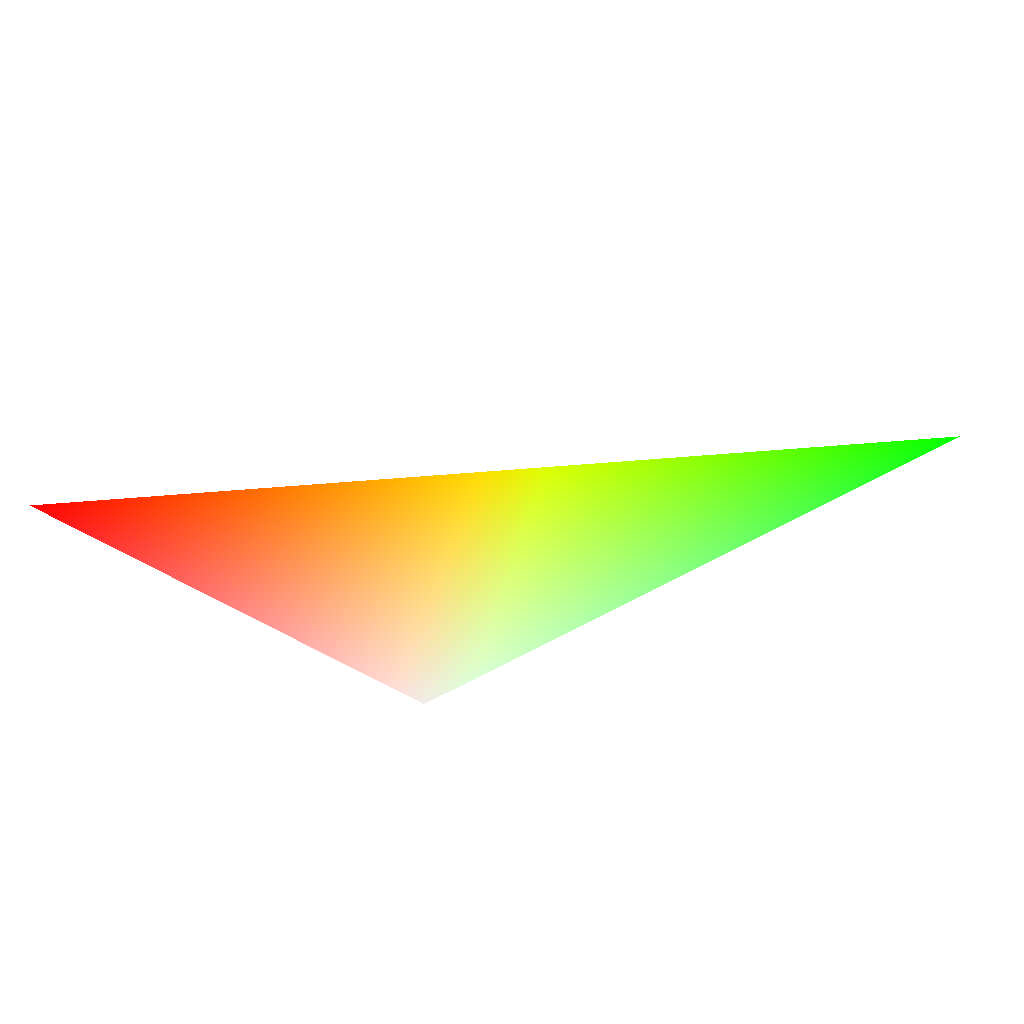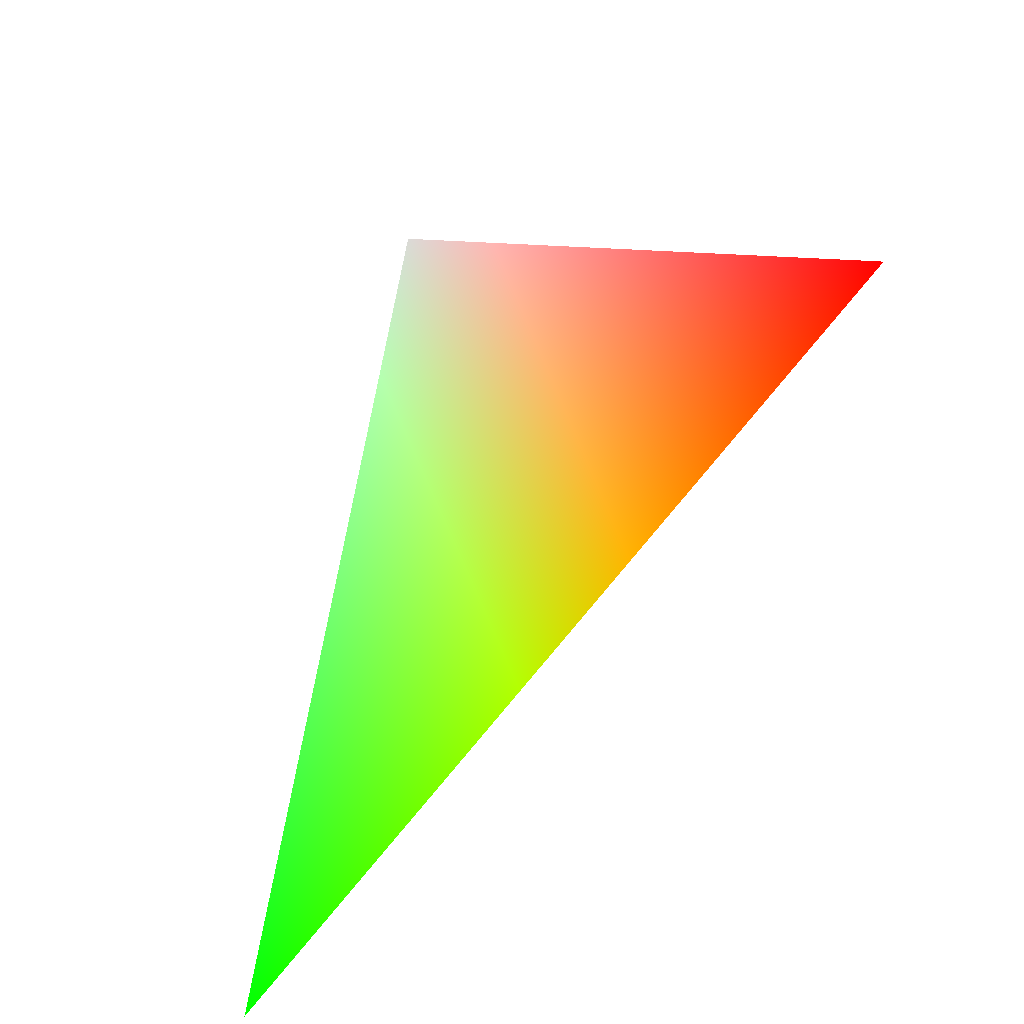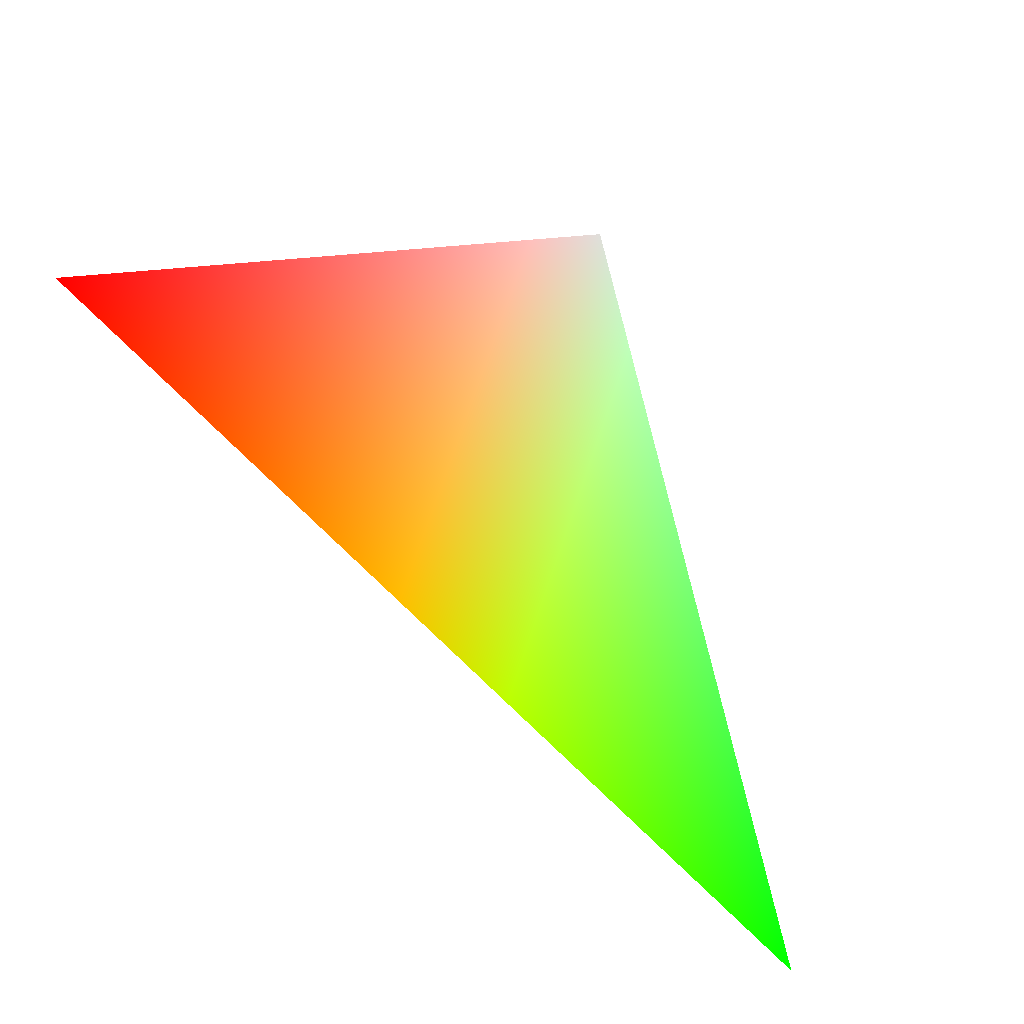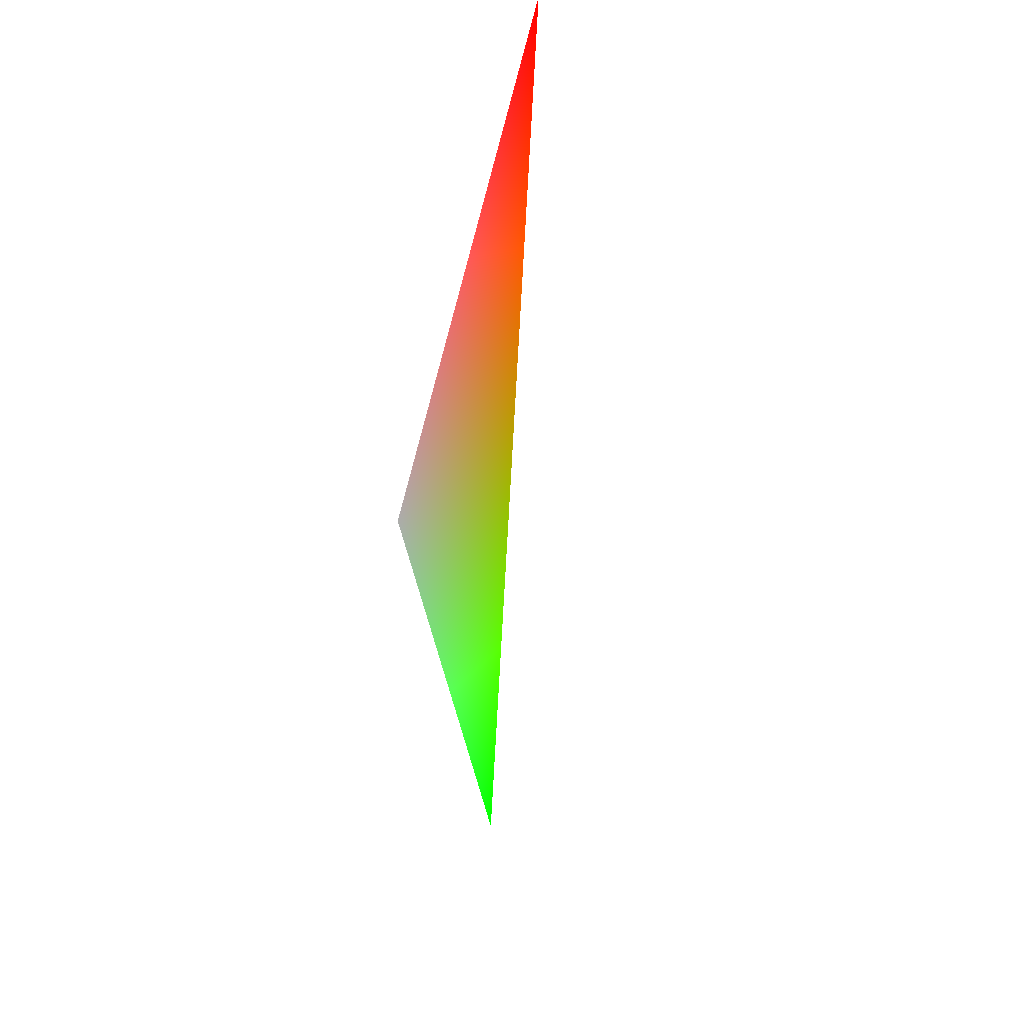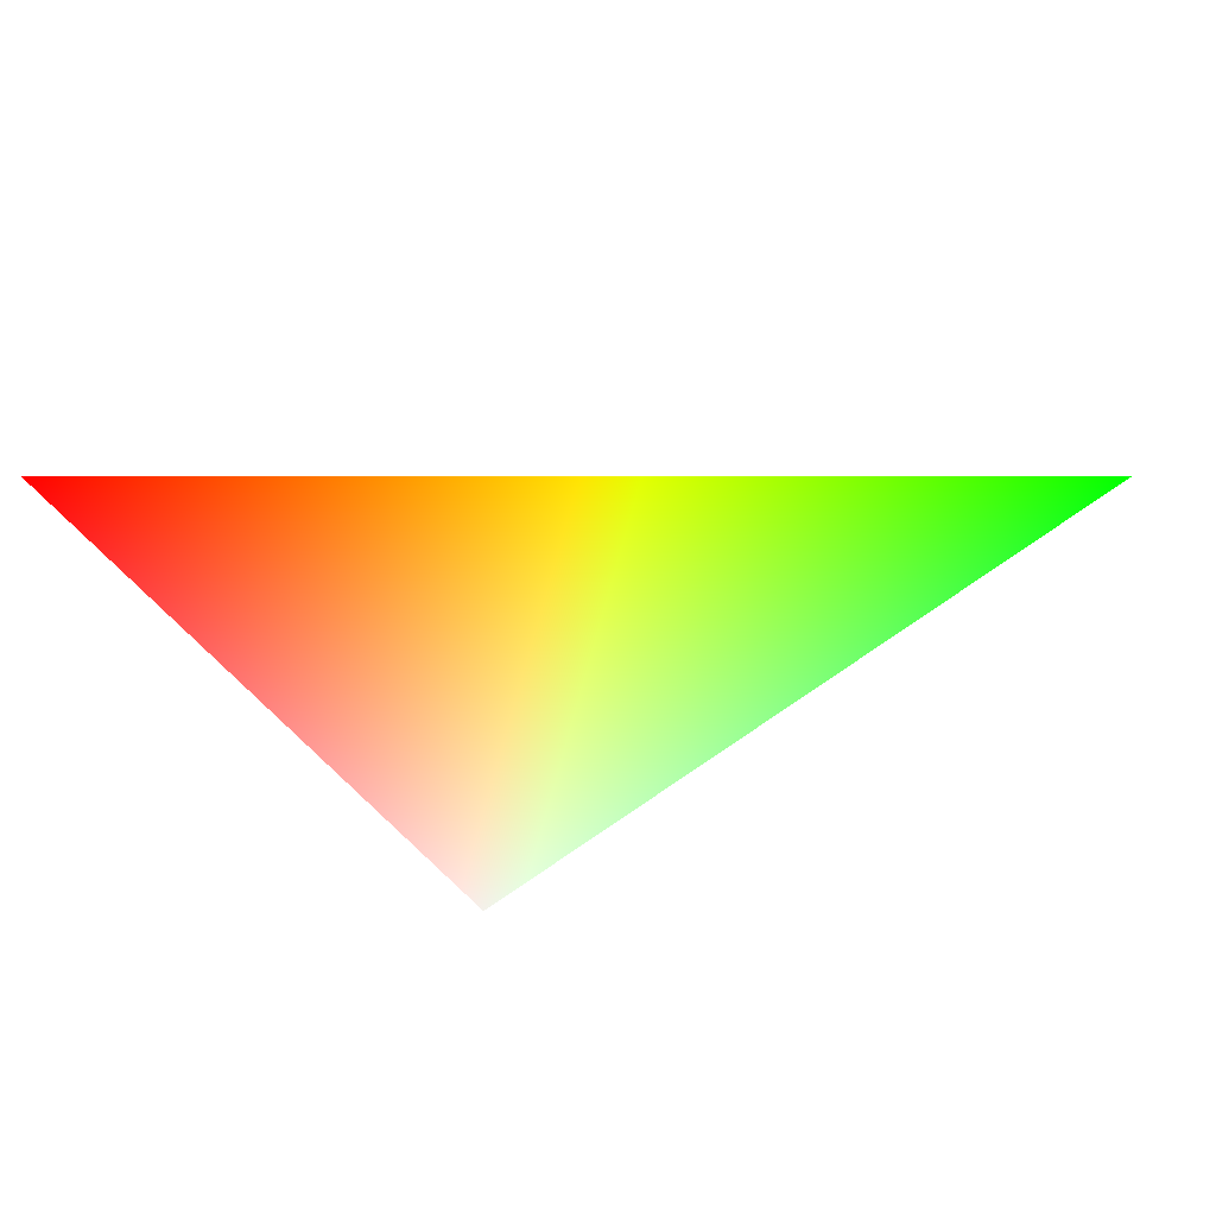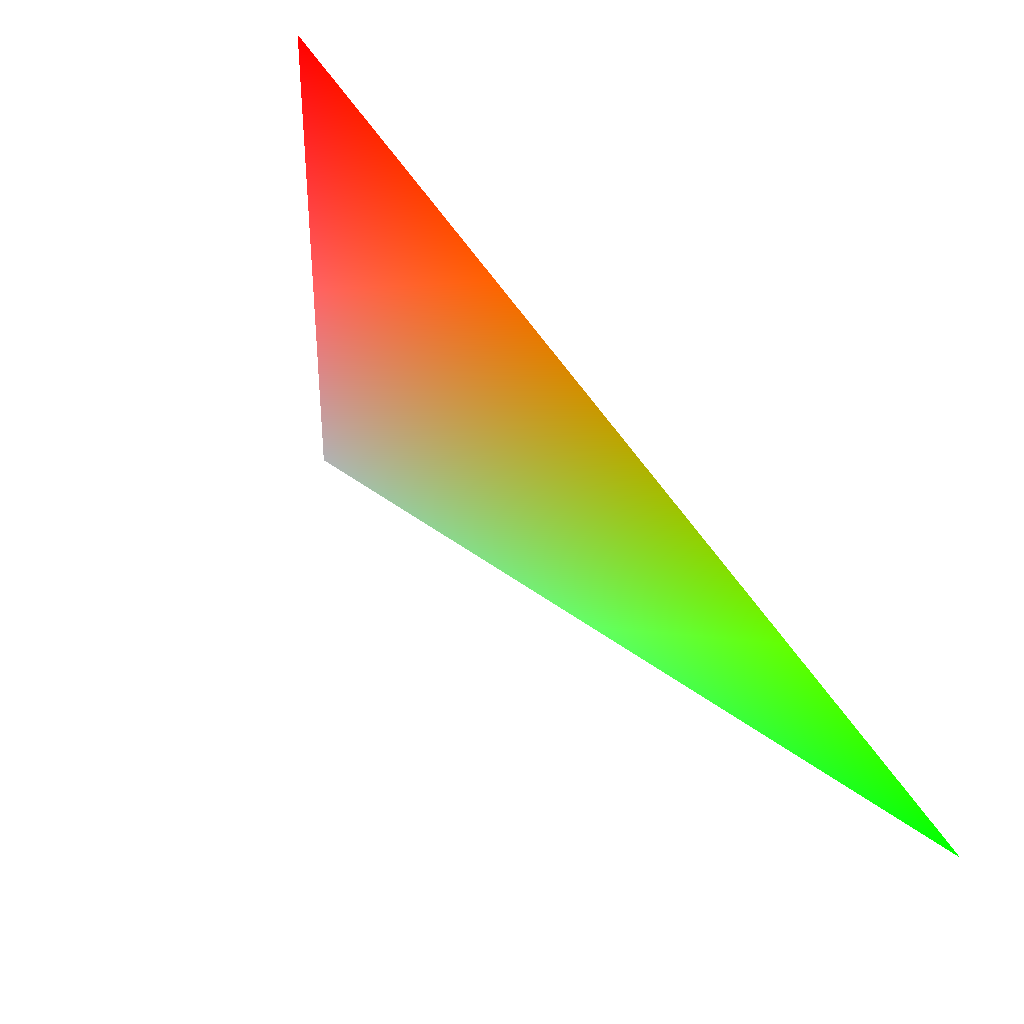
<metadata>
{"format":"obj","ext":"obj","renderer":"f3d","projection":"perspective","resolution":1024,"background":"white","views":[{"elev":-73.3,"azim":-35.2,"up":"+Z"},{"elev":-52.6,"azim":-155.6,"up":"+Y"},{"elev":63.6,"azim":20.8,"up":"+Y"},{"elev":-68.9,"azim":-129.6,"up":"+Z"},{"elev":-42.4,"azim":-47.1,"up":"+Z"},{"elev":-25.8,"azim":-52.5,"up":"+Y"}]}
</metadata>
<code>
v 0 1 0 1 0 0
v 0.9272 0.309 0.2116 0 1 0
v 0.4595 0.809 -0.3665 0.5 0.5 0.5
f 1 2 3

</code>
